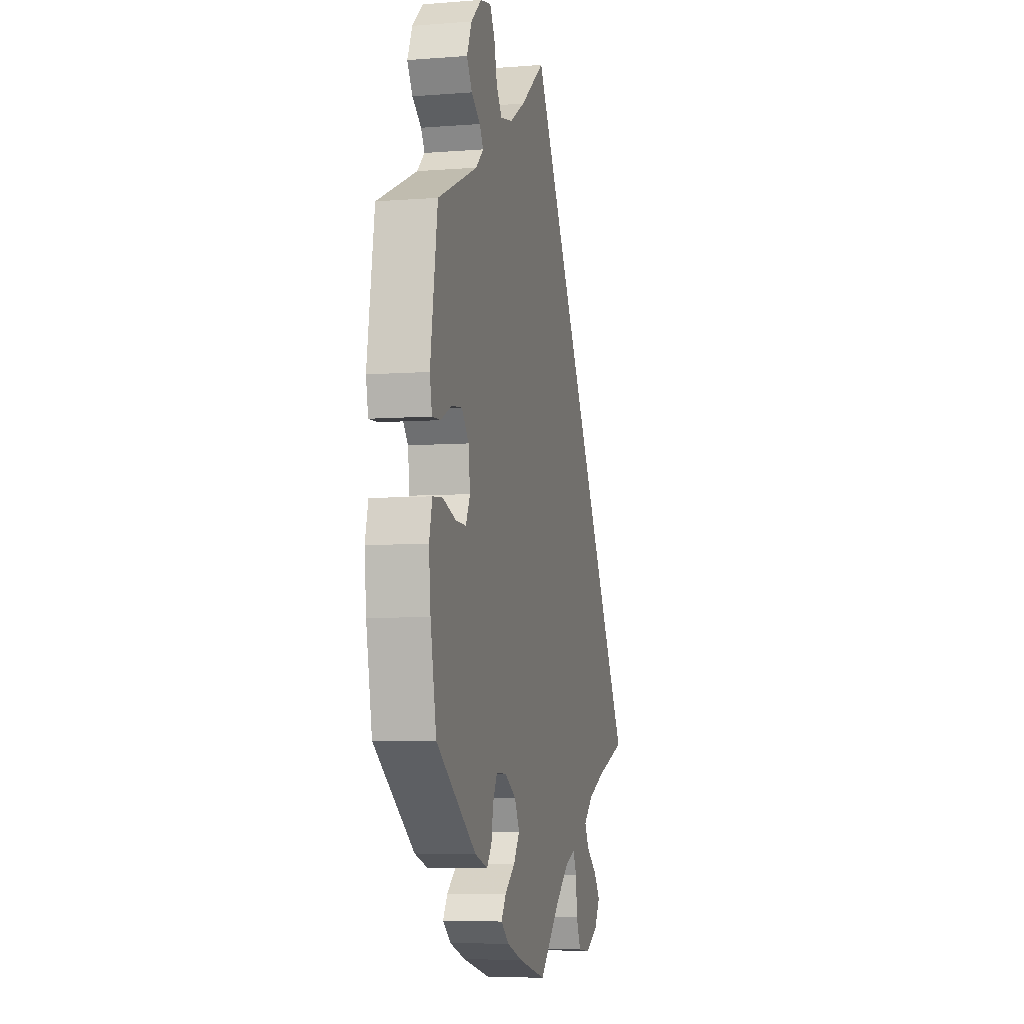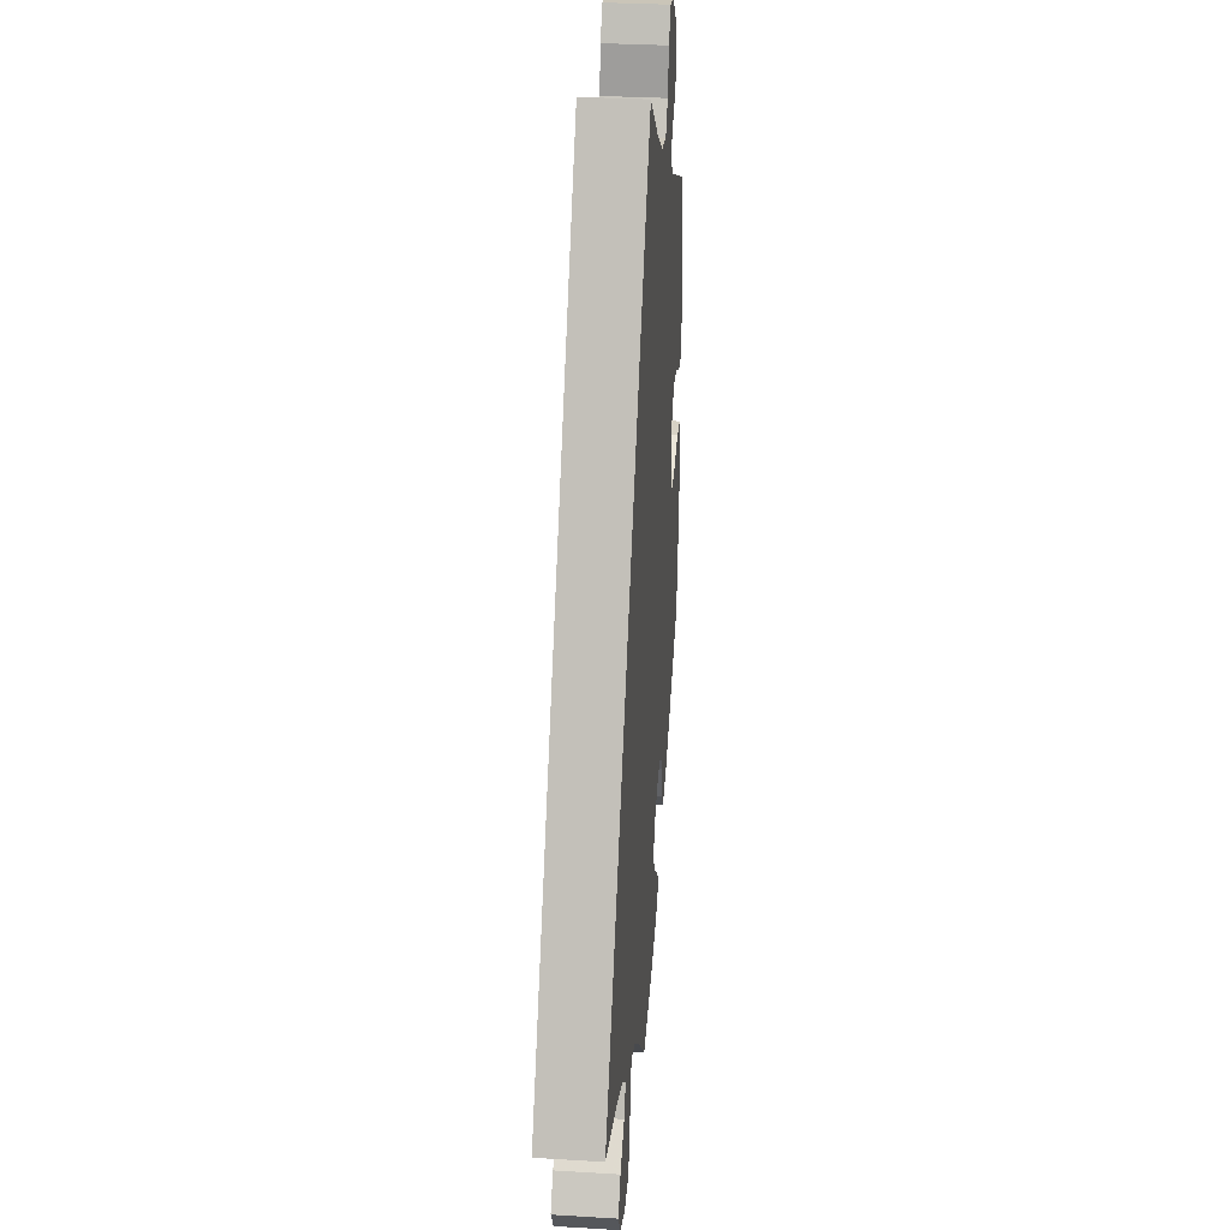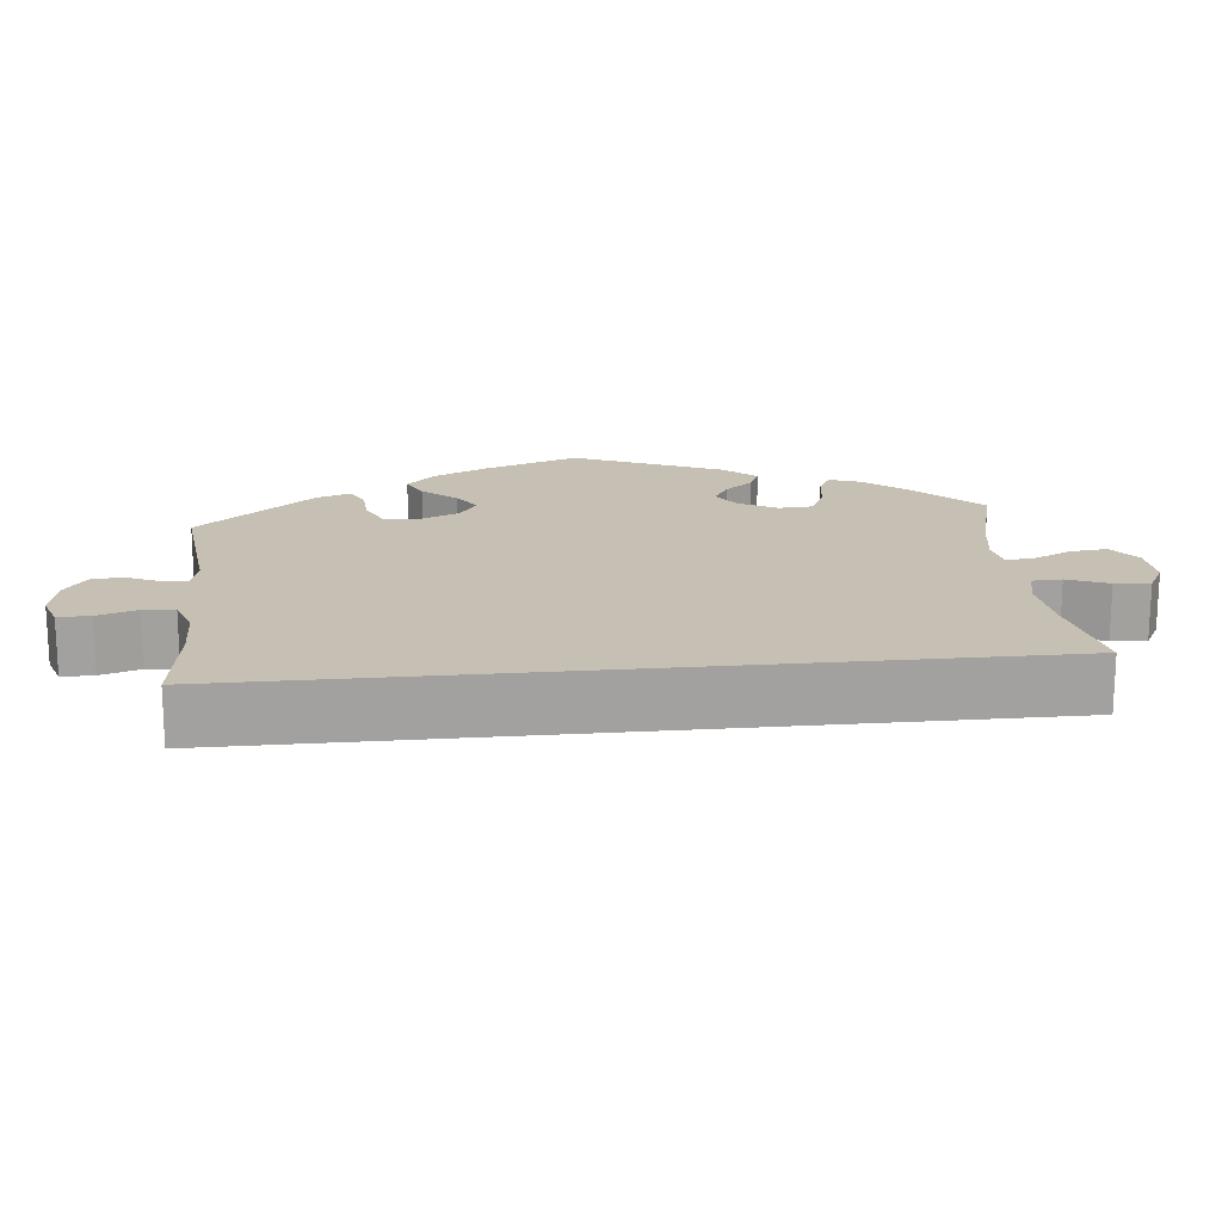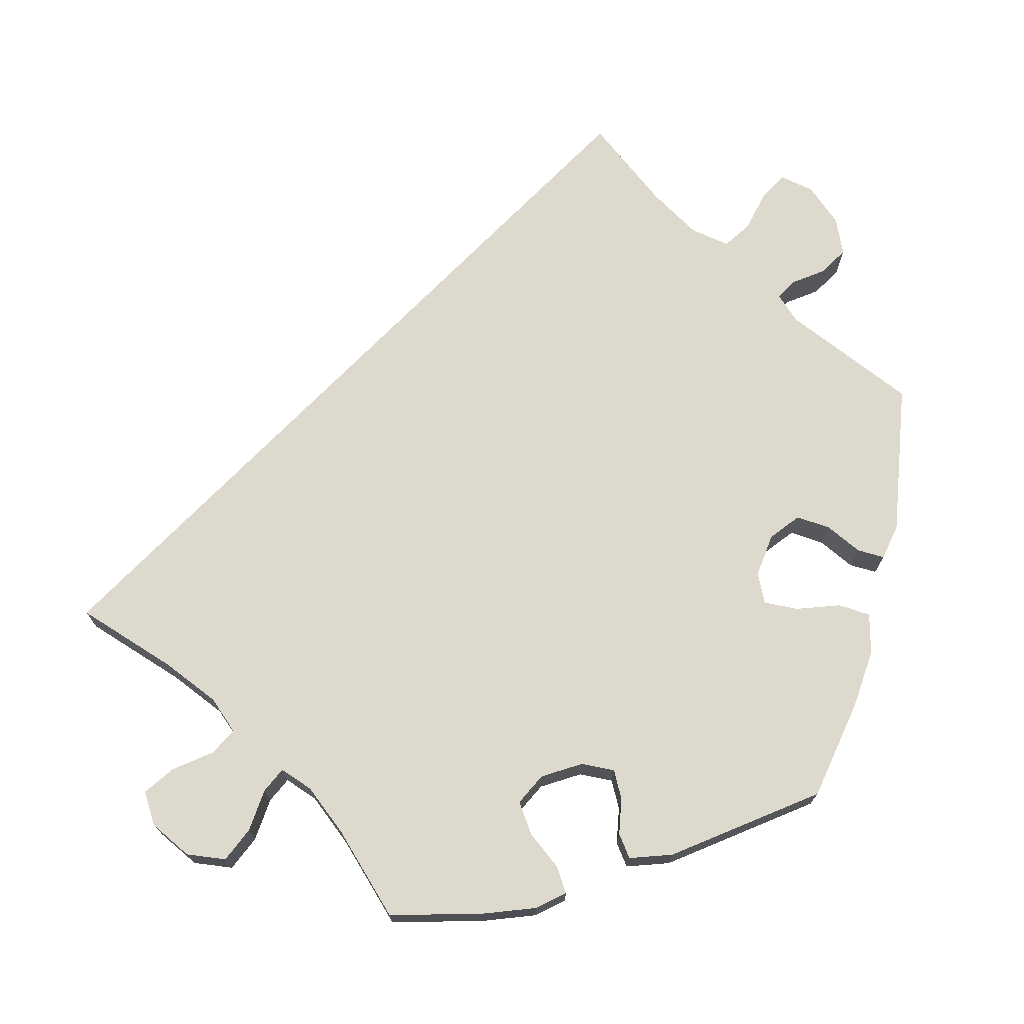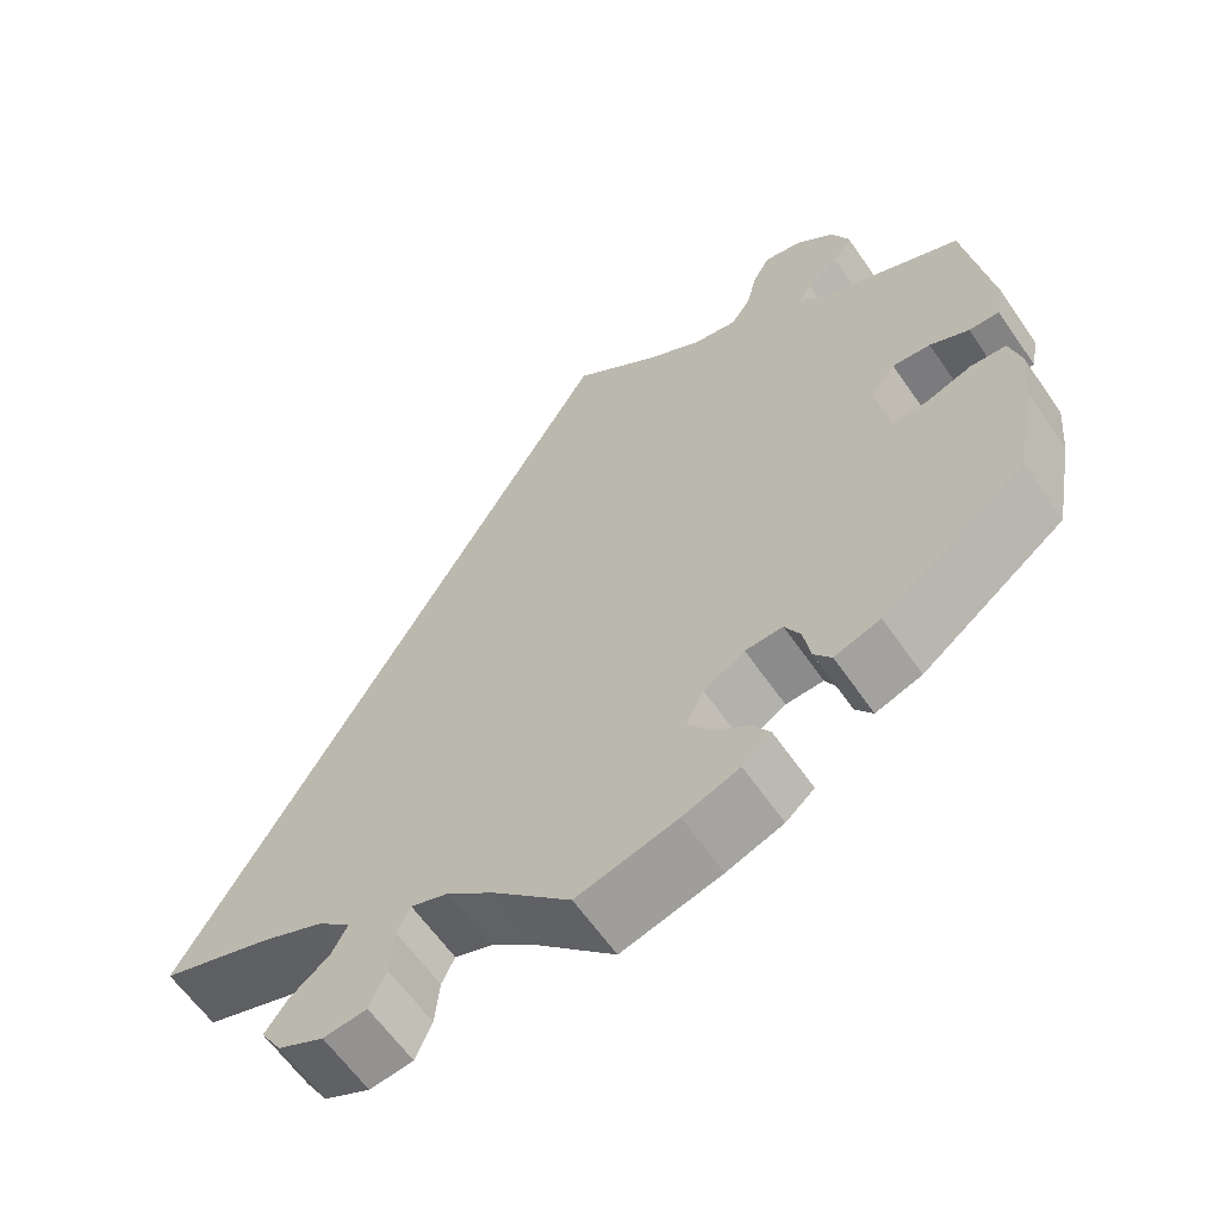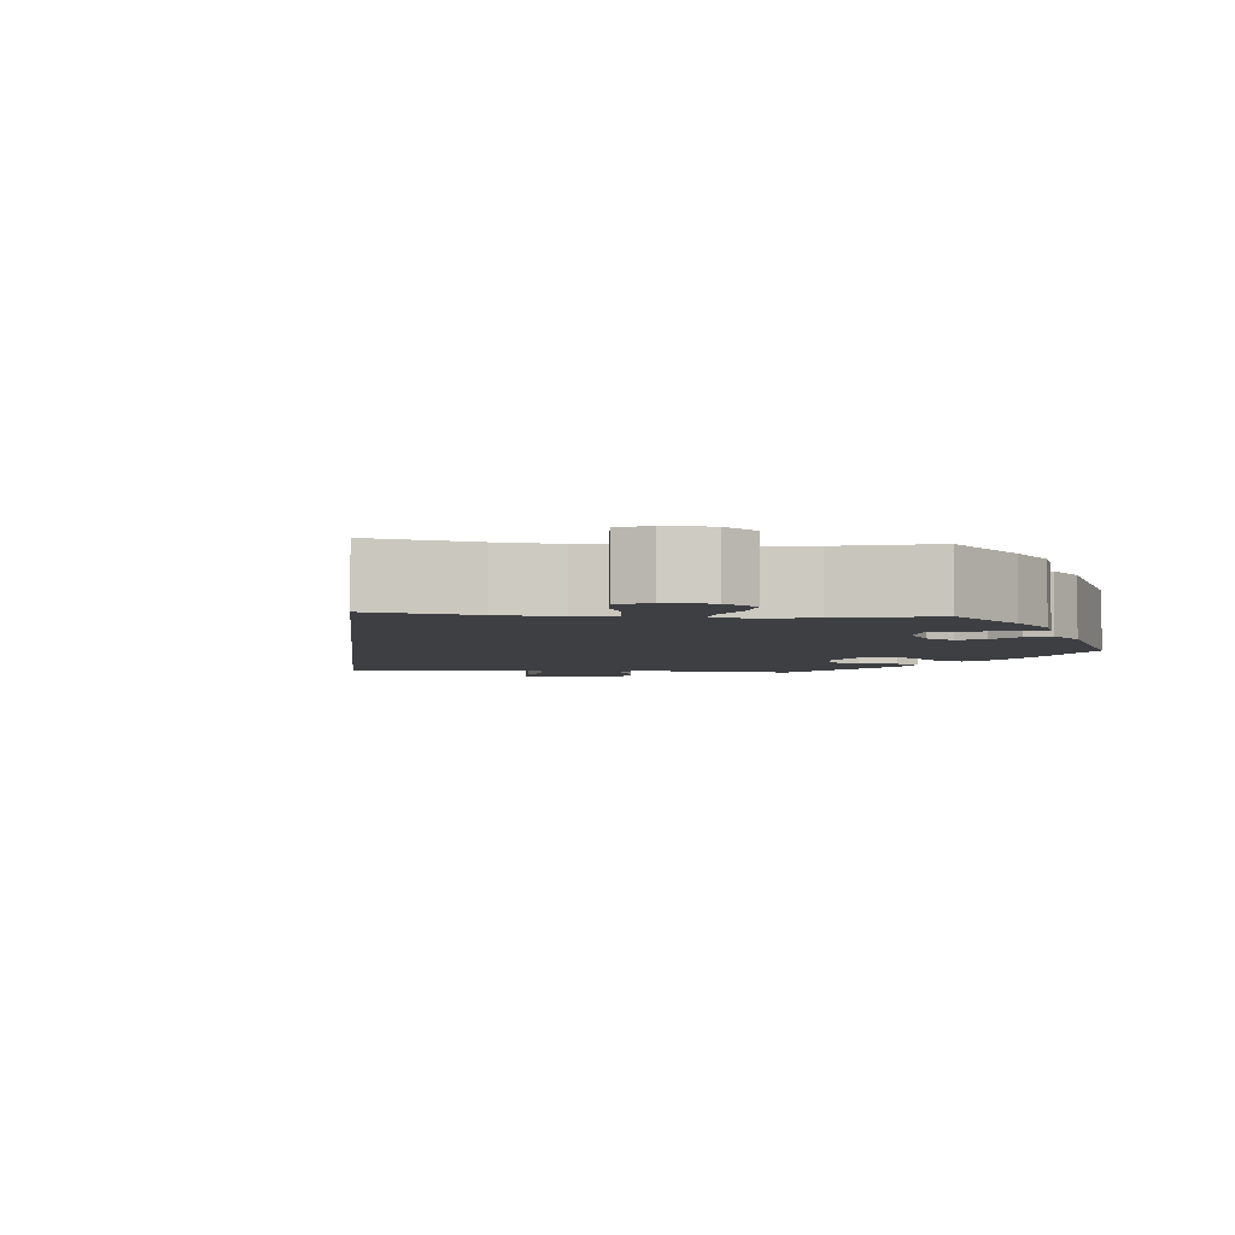
<metadata>
{"format":"obj","ext":"obj","renderer":"f3d","projection":"perspective","resolution":1024,"background":"white","views":[{"elev":-5.8,"azim":-76.5,"up":"+Z"},{"elev":31.7,"azim":94.9,"up":"+Z"},{"elev":18.1,"azim":54.2,"up":"+Y"},{"elev":71.9,"azim":-165.8,"up":"+Y"},{"elev":-62.1,"azim":-145.3,"up":"+Z"},{"elev":-4.3,"azim":144.4,"up":"+Y"}]}
</metadata>
<code>
v 0.501 0.07 -0.289
v 0.374 0.07 -0.331
v 0.302 0.07 -0.362
v 0.264 0.07 -0.396
v 0.282 0.07 -0.43
v 0.327 0.07 -0.465
v 0.353 0.07 -0.502
v 0.329 0.07 -0.541
v 0.276 0.07 -0.567
v 0.226 0.07 -0.561
v 0.207 0.07 -0.517
v 0.202 0.07 -0.462
v 0.187 0.07 -0.43
v 0.145 0.07 -0.445
v 0.09 0.07 -0.49
v 0.001 0.07 -0.578
v -0.114 0.07 -0.547
v -0.179 0.07 -0.523
v -0.212 0.07 -0.495
v -0.193 0.07 -0.465
v -0.15 0.07 -0.432
v -0.125 0.07 -0.395
v -0.145 0.07 -0.355
v -0.192 0.07 -0.326
v -0.235 0.07 -0.324
v -0.253 0.07 -0.358
v -0.261 0.07 -0.404
v -0.281 0.07 -0.431
v -0.334 0.07 -0.413
v -0.5 0.07 -0.289
v -0.524 0.07 -0.161
v -0.531 0.07 -0.085
v -0.518 0.07 -0.034
v -0.477 0.07 -0.031
v -0.422 0.07 -0.05
v -0.379 0.07 -0.052
v -0.361 0.07 -0.015
v -0.368 0.07 0.041
v -0.397 0.07 0.077
v -0.441 0.07 0.073
v -0.486 0.07 0.051
v -0.521 0.07 0.05
v -0.53 0.07 0.096
v -0.5 0.07 0.289
v -0.335 0.07 0.362
v -0.304 0.07 0.391
v -0.319 0.07 0.417
v -0.356 0.07 0.444
v -0.378 0.07 0.48
v -0.358 0.07 0.526
v -0.314 0.07 0.565
v -0.27 0.07 0.574
v -0.25 0.07 0.538
v -0.238 0.07 0.486
v -0.215 0.07 0.452
v -0.165 0.07 0.461
v -0.101 0.07 0.5
v 0 0.07 0.578
v 0.501 0 -0.289
v 0.374 0 -0.331
v 0.302 0 -0.362
v 0.264 0 -0.396
v 0.282 0 -0.43
v 0.327 0 -0.465
v 0.353 0 -0.502
v 0.329 0 -0.541
v 0.276 0 -0.567
v 0.226 0 -0.561
v 0.207 0 -0.517
v 0.202 0 -0.462
v 0.187 0 -0.43
v 0.145 0 -0.445
v 0.09 0 -0.49
v 0.001 0 -0.578
v -0.114 0 -0.547
v -0.179 0 -0.523
v -0.212 0 -0.495
v -0.193 0 -0.465
v -0.15 0 -0.432
v -0.125 0 -0.395
v -0.145 0 -0.355
v -0.192 0 -0.326
v -0.235 0 -0.324
v -0.253 0 -0.358
v -0.261 0 -0.404
v -0.281 0 -0.431
v -0.334 0 -0.413
v -0.5 0 -0.289
v -0.524 0 -0.161
v -0.531 0 -0.085
v -0.518 0 -0.034
v -0.477 0 -0.031
v -0.422 0 -0.05
v -0.379 0 -0.052
v -0.361 0 -0.015
v -0.368 0 0.041
v -0.397 0 0.077
v -0.441 0 0.073
v -0.486 0 0.051
v -0.521 0 0.05
v -0.53 0 0.096
v -0.5 0 0.289
v -0.335 0 0.362
v -0.304 0 0.391
v -0.319 0 0.417
v -0.356 0 0.444
v -0.378 0 0.48
v -0.358 0 0.526
v -0.314 0 0.565
v -0.27 0 0.574
v -0.25 0 0.538
v -0.238 0 0.486
v -0.215 0 0.452
v -0.165 0 0.461
v -0.101 0 0.5
v 0 0 0.578
f 57 58 1 2
f 56 57 2 3
f 55 56 3 4
f 54 55 4 5
f 51 52 53 54
f 51 54 5
f 50 51 5
f 47 48 49 50
f 46 47 50 5
f 45 46 5
f 44 45 5
f 40 41 42 43
f 39 40 43 44
f 38 39 44 5
f 32 33 34 35
f 32 35 36
f 31 32 36
f 30 31 36
f 29 30 36
f 26 27 28 29
f 25 26 29 36
f 24 25 36 37
f 18 19 20 21
f 18 21 22
f 15 16 17 18
f 14 15 18 22
f 13 14 22 23
f 9 10 11 12
f 9 12 13
f 8 9 13
f 7 8 13
f 6 7 13
f 5 6 13
f 23 24 37 38
f 5 13 23 38
f 60 59 116 115
f 61 60 115 114
f 62 61 114 113
f 63 62 113 112
f 112 111 110 109
f 63 112 109
f 63 109 108
f 108 107 106 105
f 63 108 105 104
f 63 104 103
f 63 103 102
f 101 100 99 98
f 102 101 98 97
f 63 102 97 96
f 93 92 91 90
f 94 93 90
f 94 90 89
f 94 89 88
f 94 88 87
f 87 86 85 84
f 94 87 84 83
f 95 94 83 82
f 79 78 77 76
f 80 79 76
f 76 75 74 73
f 80 76 73 72
f 81 80 72 71
f 70 69 68 67
f 71 70 67
f 71 67 66
f 71 66 65
f 71 65 64
f 71 64 63
f 96 95 82 81
f 96 81 71 63
f 1 59 60 2
f 2 60 61 3
f 3 61 62 4
f 4 62 63 5
f 5 63 64 6
f 6 64 65 7
f 7 65 66 8
f 8 66 67 9
f 9 67 68 10
f 10 68 69 11
f 11 69 70 12
f 12 70 71 13
f 13 71 72 14
f 14 72 73 15
f 15 73 74 16
f 16 74 75 17
f 17 75 76 18
f 18 76 77 19
f 19 77 78 20
f 20 78 79 21
f 21 79 80 22
f 22 80 81 23
f 23 81 82 24
f 24 82 83 25
f 25 83 84 26
f 26 84 85 27
f 27 85 86 28
f 28 86 87 29
f 29 87 88 30
f 30 88 89 31
f 31 89 90 32
f 32 90 91 33
f 33 91 92 34
f 34 92 93 35
f 35 93 94 36
f 36 94 95 37
f 37 95 96 38
f 38 96 97 39
f 39 97 98 40
f 40 98 99 41
f 41 99 100 42
f 42 100 101 43
f 43 101 102 44
f 44 102 103 45
f 45 103 104 46
f 46 104 105 47
f 47 105 106 48
f 48 106 107 49
f 49 107 108 50
f 50 108 109 51
f 51 109 110 52
f 52 110 111 53
f 53 111 112 54
f 54 112 113 55
f 55 113 114 56
f 56 114 115 57
f 57 115 116 58
f 58 116 59 1

</code>
